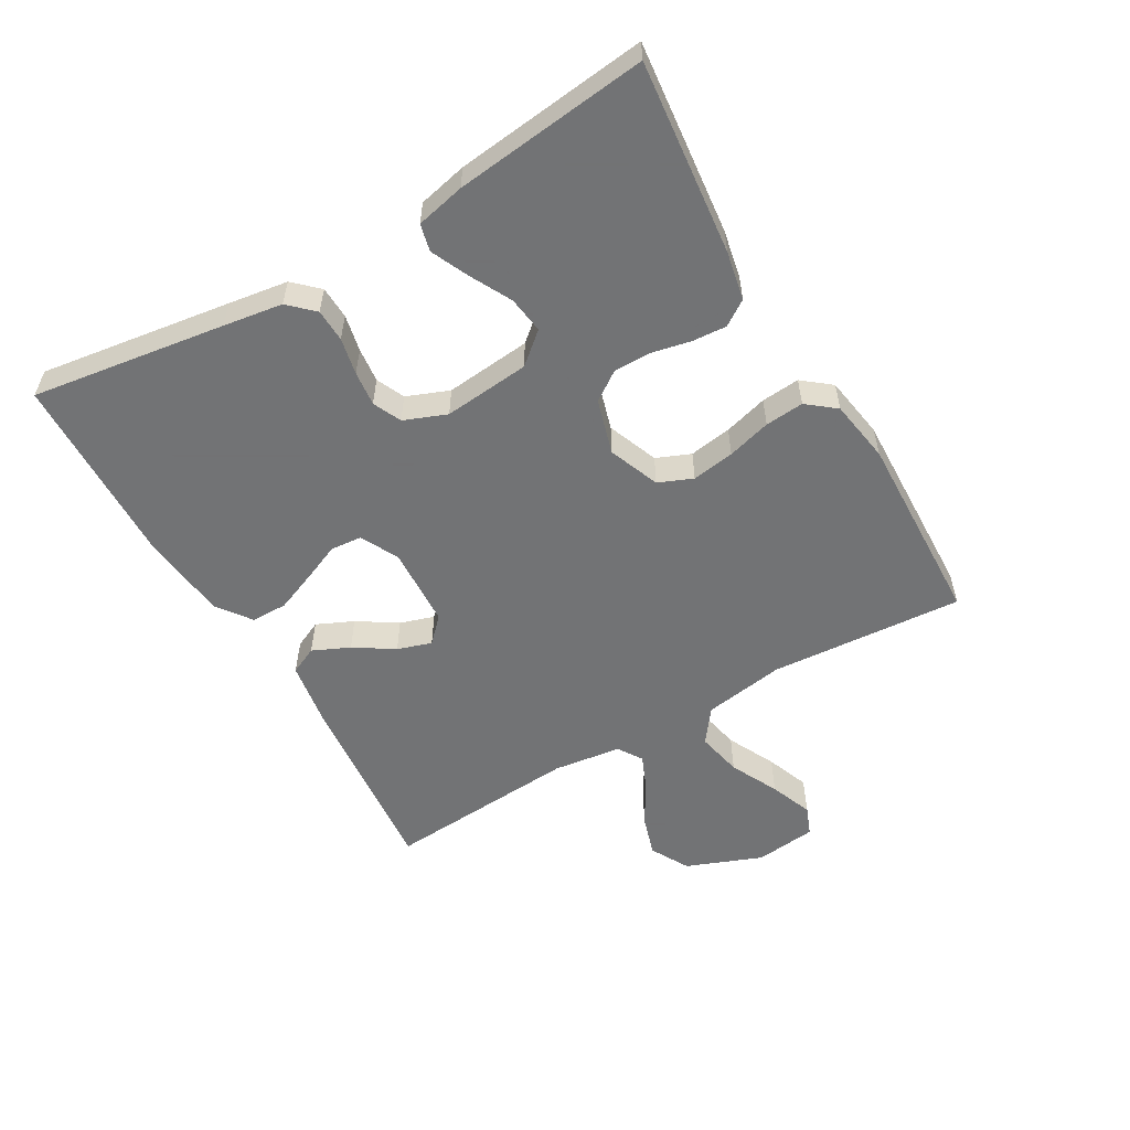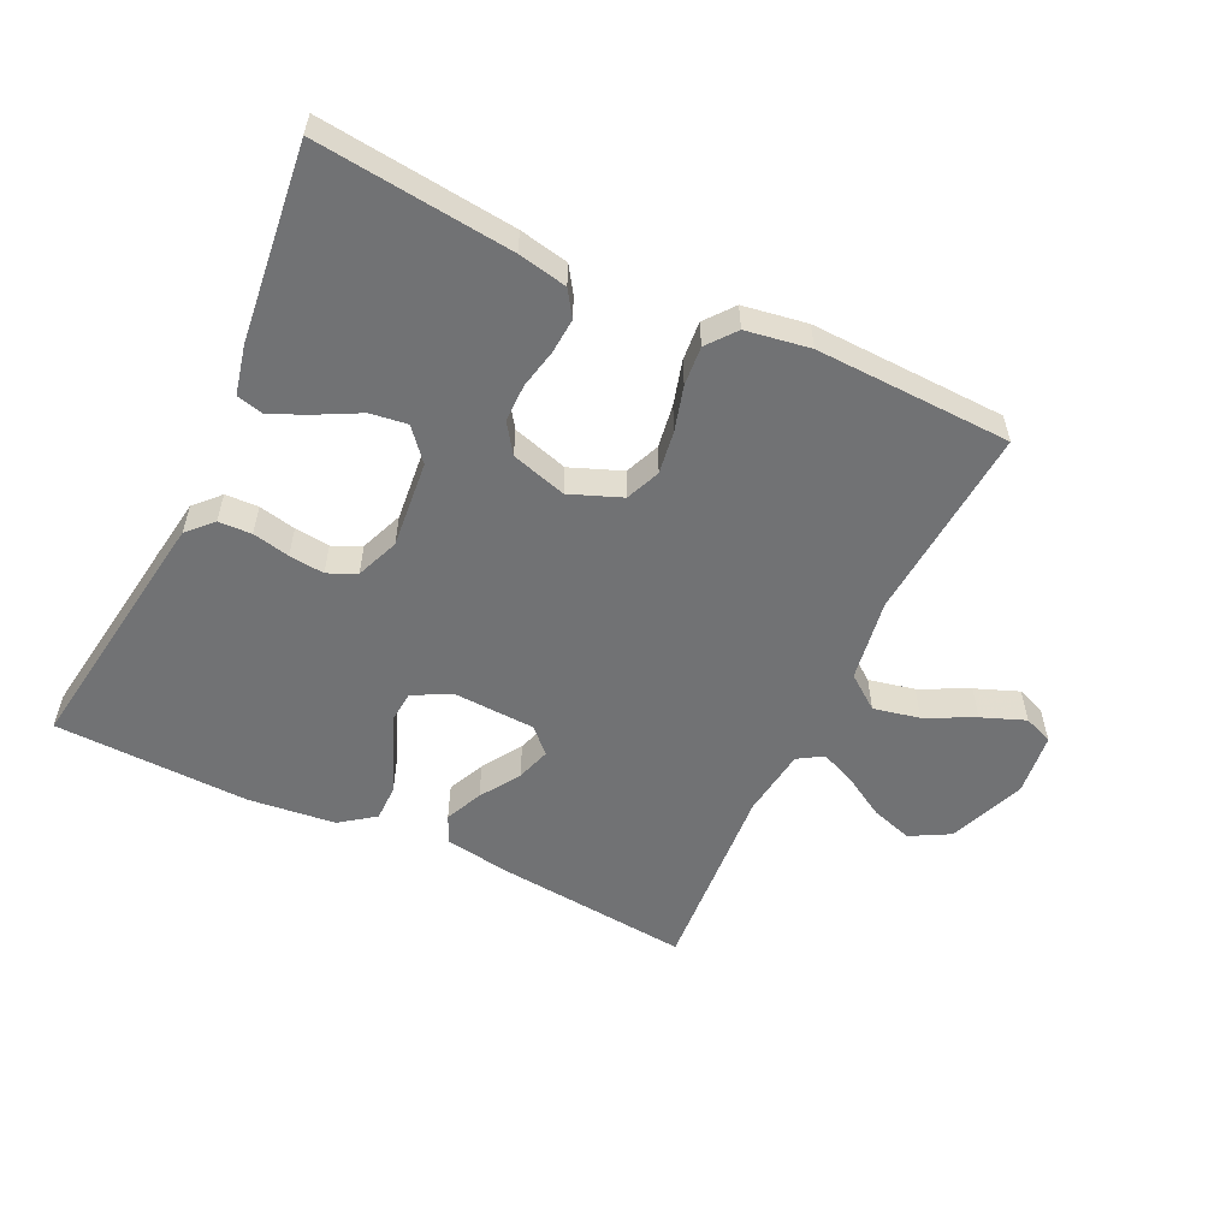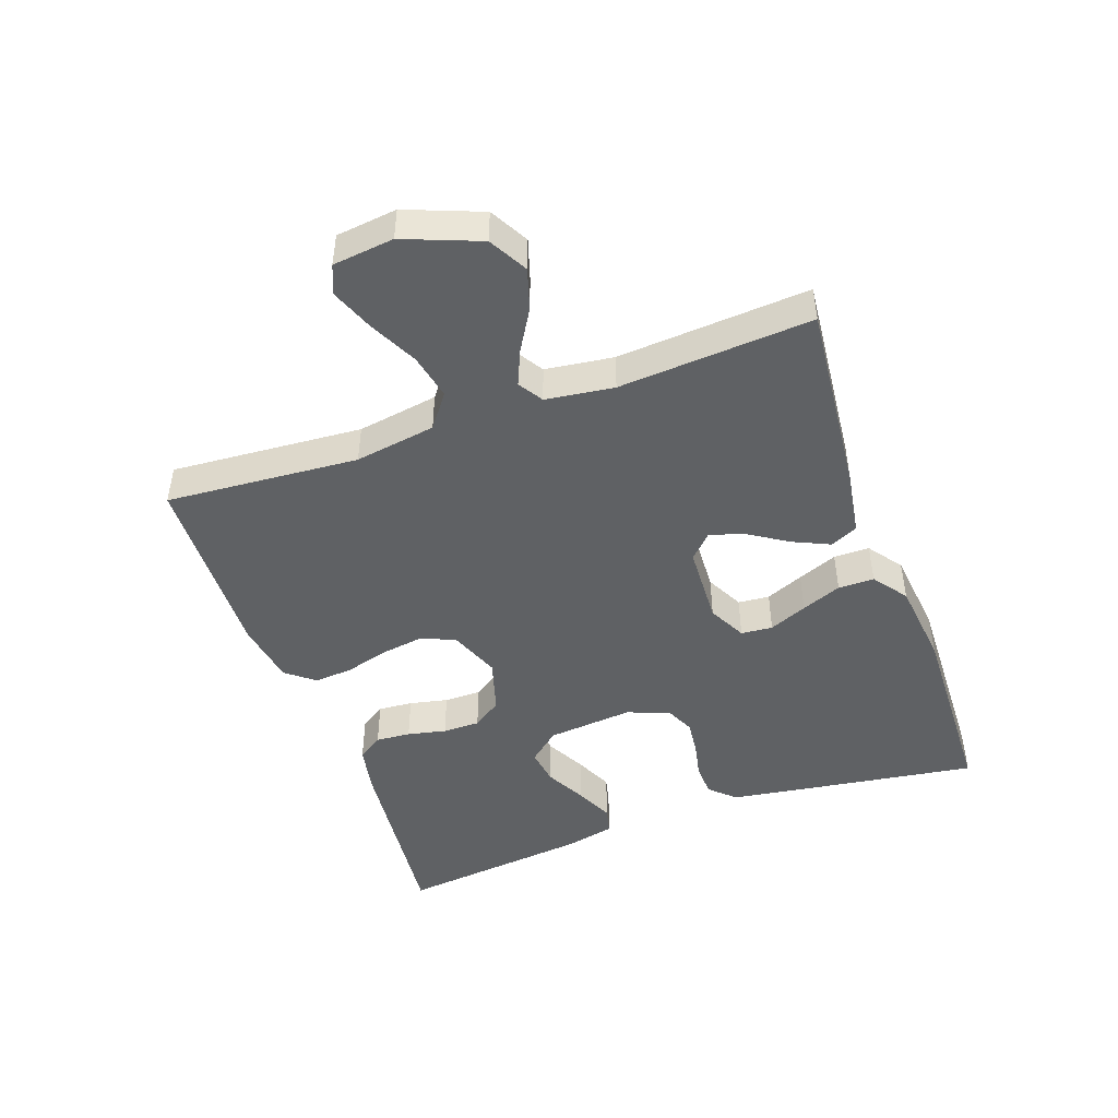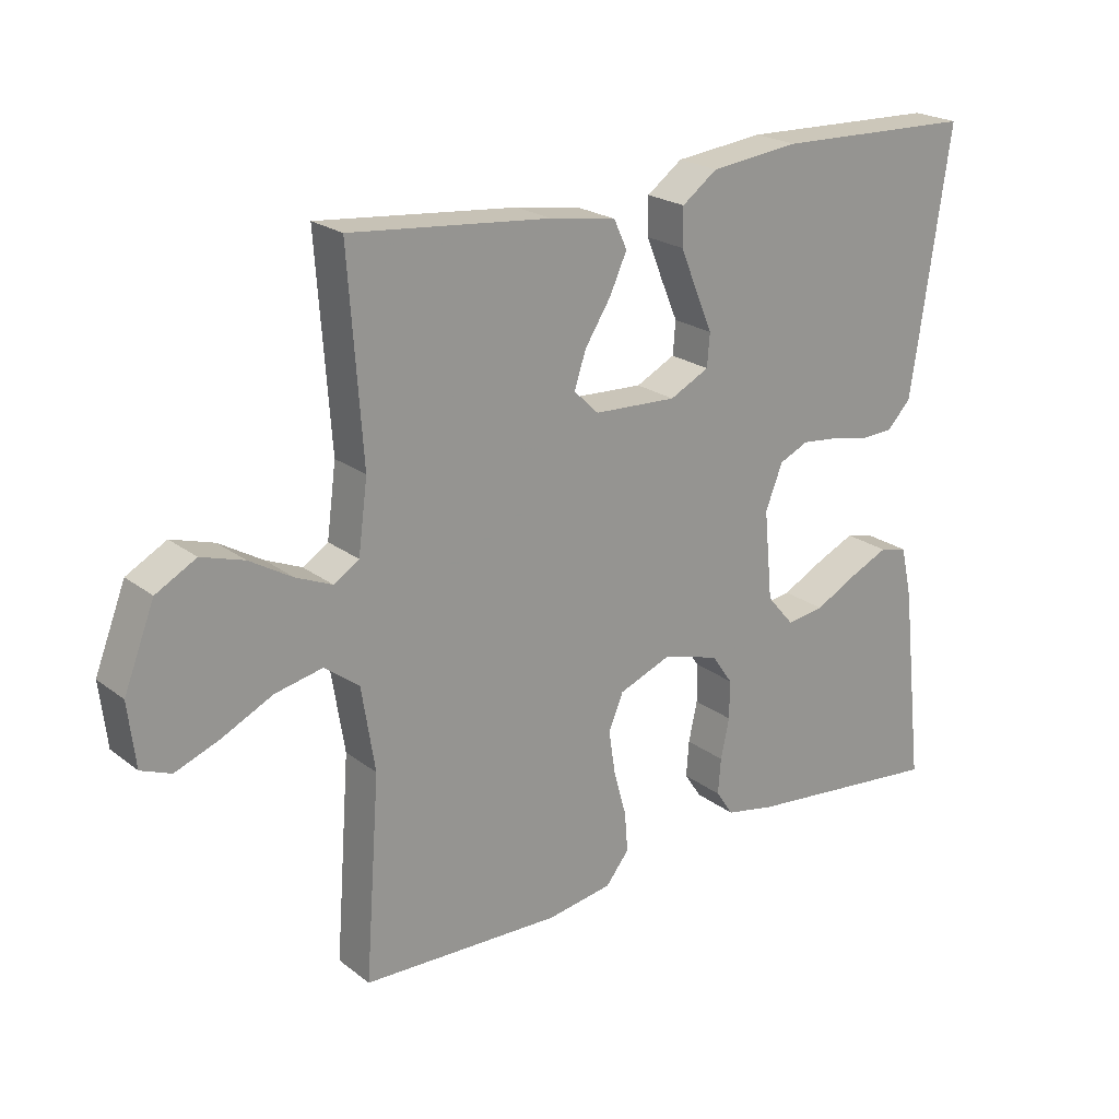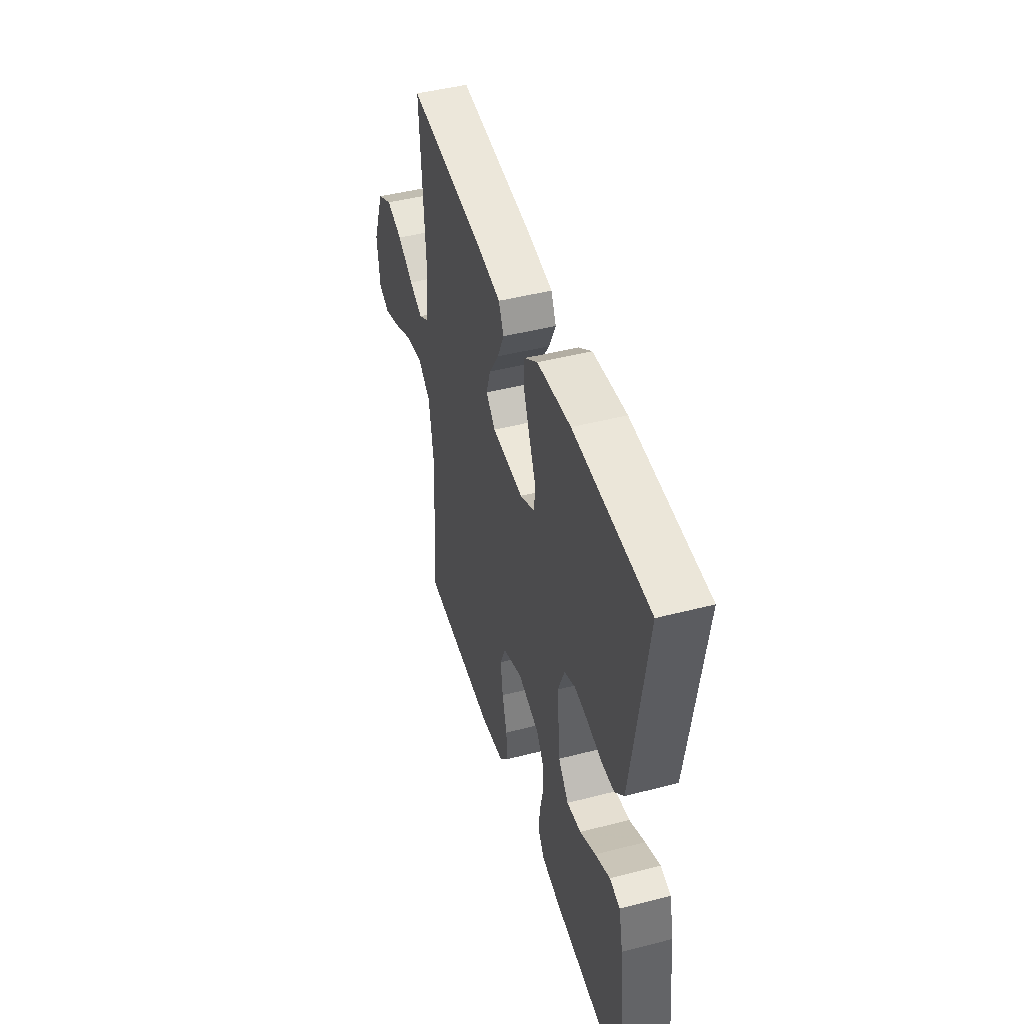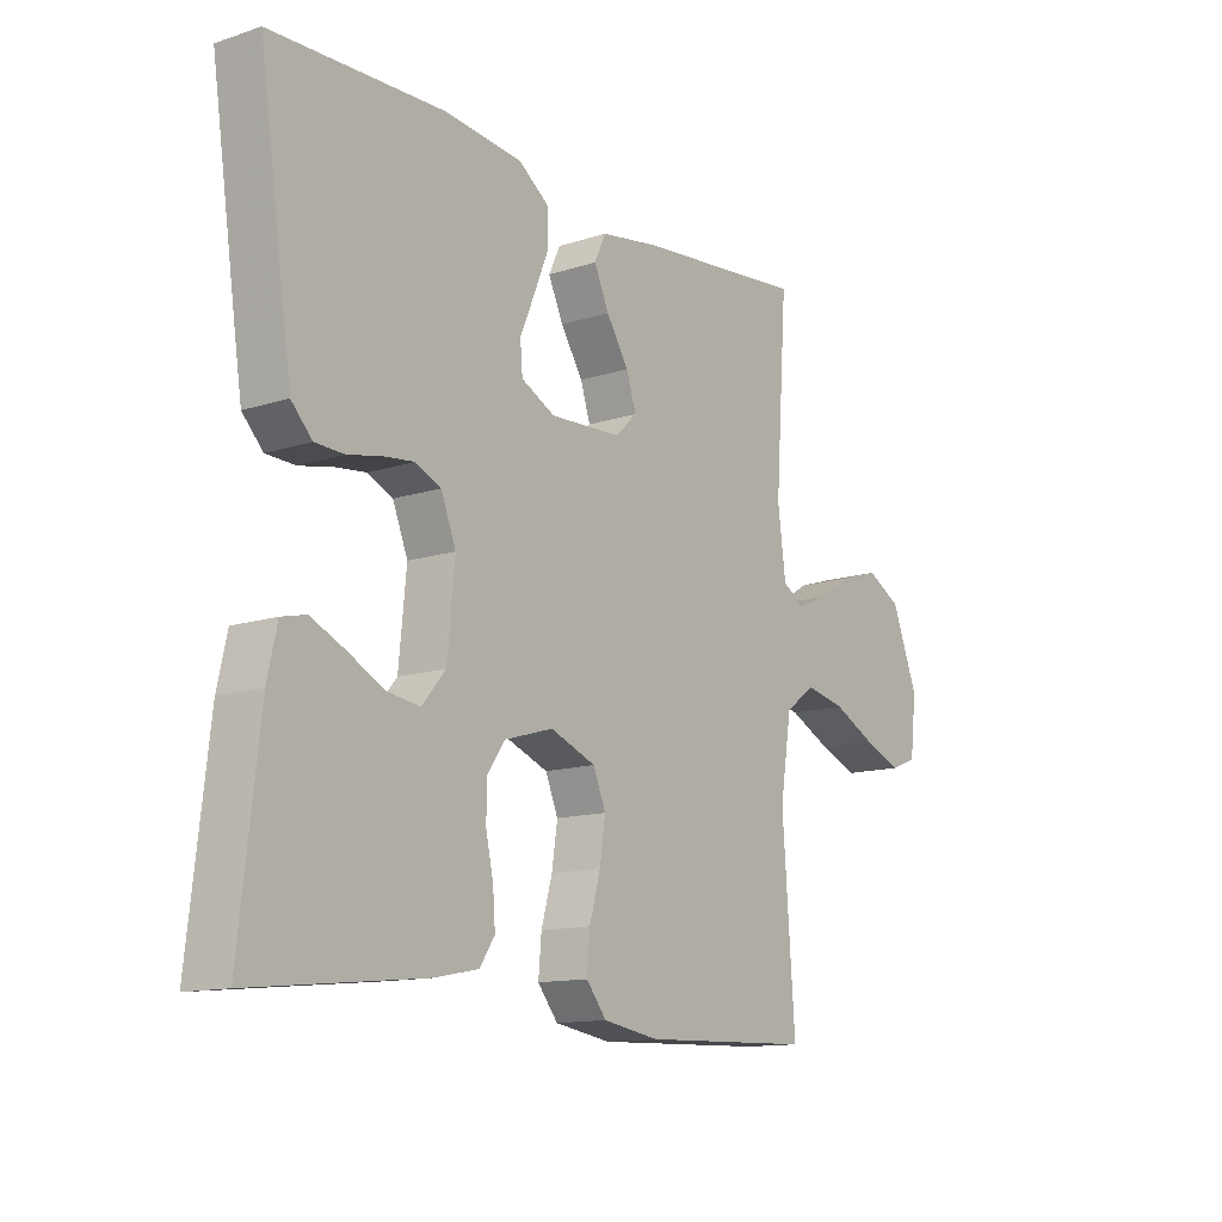
<metadata>
{"format":"obj","ext":"obj","renderer":"f3d","projection":"perspective","resolution":1024,"background":"white","views":[{"elev":-55.7,"azim":120.1,"up":"+Y"},{"elev":-55.4,"azim":154.5,"up":"+Y"},{"elev":-46.7,"azim":-70.4,"up":"+Y"},{"elev":22.1,"azim":-37.6,"up":"+Z"},{"elev":46.0,"azim":73.5,"up":"+Z"},{"elev":-13.0,"azim":126.6,"up":"+Z"}]}
</metadata>
<code>
v 0.5 0.07 0.5
v 0.456 0.07 0.2
v 0.442 0.07 0.108
v 0.406 0.07 0.07
v 0.355 0.07 0.068
v 0.298 0.07 0.08
v 0.244 0.07 0.086
v 0.2 0.07 0.066
v 0.174 0.07 0
v 0.187 0.07 -0.134
v 0.228 0.07 -0.182
v 0.285 0.07 -0.174
v 0.348 0.07 -0.141
v 0.407 0.07 -0.114
v 0.449 0.07 -0.124
v 0.466 0.07 -0.2
v 0.5 0.07 -0.5
v 0.2 0.07 -0.468
v 0.125 0.07 -0.453
v 0.099 0.07 -0.414
v 0.103 0.07 -0.36
v 0.116 0.07 -0.3
v 0.116 0.07 -0.242
v 0.085 0.07 -0.197
v 0 0.07 -0.172
v -0.079 0.07 -0.203
v -0.101 0.07 -0.256
v -0.091 0.07 -0.322
v -0.072 0.07 -0.39
v -0.067 0.07 -0.45
v -0.102 0.07 -0.494
v -0.2 0.07 -0.51
v -0.5 0.07 -0.5
v -0.478 0.07 -0.2
v -0.498 0.07 -0.074
v -0.55 0.07 -0.035
v -0.621 0.07 -0.05
v -0.696 0.07 -0.087
v -0.763 0.07 -0.113
v -0.808 0.07 -0.095
v -0.819 0.07 0
v -0.773 0.07 0.118
v -0.713 0.07 0.151
v -0.649 0.07 0.131
v -0.585 0.07 0.093
v -0.531 0.07 0.07
v -0.493 0.07 0.094
v -0.479 0.07 0.2
v -0.5 0.07 0.5
v -0.2 0.07 0.471
v -0.1 0.07 0.455
v -0.08 0.07 0.412
v -0.106 0.07 0.355
v -0.145 0.07 0.294
v -0.162 0.07 0.241
v -0.125 0.07 0.205
v 0 0.07 0.199
v 0.059 0.07 0.229
v 0.063 0.07 0.278
v 0.038 0.07 0.337
v 0.013 0.07 0.399
v 0.013 0.07 0.455
v 0.066 0.07 0.494
v 0.2 0.07 0.509
v 0.5 0 0.5
v 0.456 0 0.2
v 0.442 0 0.108
v 0.406 0 0.07
v 0.355 0 0.068
v 0.298 0 0.08
v 0.244 0 0.086
v 0.2 0 0.066
v 0.174 0 0
v 0.187 0 -0.134
v 0.228 0 -0.182
v 0.285 0 -0.174
v 0.348 0 -0.141
v 0.407 0 -0.114
v 0.449 0 -0.124
v 0.466 0 -0.2
v 0.5 0 -0.5
v 0.2 0 -0.468
v 0.125 0 -0.453
v 0.099 0 -0.414
v 0.103 0 -0.36
v 0.116 0 -0.3
v 0.116 0 -0.242
v 0.085 0 -0.197
v 0 0 -0.172
v -0.079 0 -0.203
v -0.101 0 -0.256
v -0.091 0 -0.322
v -0.072 0 -0.39
v -0.067 0 -0.45
v -0.102 0 -0.494
v -0.2 0 -0.51
v -0.5 0 -0.5
v -0.478 0 -0.2
v -0.498 0 -0.074
v -0.55 0 -0.035
v -0.621 0 -0.05
v -0.696 0 -0.087
v -0.763 0 -0.113
v -0.808 0 -0.095
v -0.819 0 0
v -0.773 0 0.118
v -0.713 0 0.151
v -0.649 0 0.131
v -0.585 0 0.093
v -0.531 0 0.07
v -0.493 0 0.094
v -0.479 0 0.2
v -0.5 0 0.5
v -0.2 0 0.471
v -0.1 0 0.455
v -0.08 0 0.412
v -0.106 0 0.355
v -0.145 0 0.294
v -0.162 0 0.241
v -0.125 0 0.205
v 0 0 0.199
v 0.059 0 0.229
v 0.063 0 0.278
v 0.038 0 0.337
v 0.013 0 0.399
v 0.013 0 0.455
v 0.066 0 0.494
v 0.2 0 0.509
f 59 60 61 62
f 59 62 63 64
f 51 52 53 54
f 51 54 55
f 48 49 50 51
f 47 48 51 55
f 46 47 55 56
f 42 43 44 45
f 42 45 46
f 41 42 46
f 40 41 46
f 37 38 39 40
f 37 40 46 56
f 31 32 33 34
f 31 34 35
f 28 29 30 31
f 27 28 31 35
f 26 27 35 36
f 19 20 21 22
f 19 22 23
f 18 19 23
f 17 18 23
f 16 17 23 24
f 12 13 14 15
f 12 15 16
f 11 12 16
f 3 4 5 6
f 3 6 7
f 2 3 7
f 1 2 7 8
f 58 59 64 1
f 36 37 56 57
f 25 26 36 57
f 25 57 58
f 11 16 24 25
f 10 11 25
f 9 10 25 58
f 8 9 58
f 1 8 58
f 126 125 124 123
f 128 127 126 123
f 118 117 116 115
f 119 118 115
f 115 114 113 112
f 119 115 112 111
f 120 119 111 110
f 109 108 107 106
f 110 109 106
f 110 106 105
f 110 105 104
f 104 103 102 101
f 120 110 104 101
f 98 97 96 95
f 99 98 95
f 95 94 93 92
f 99 95 92 91
f 100 99 91 90
f 86 85 84 83
f 87 86 83
f 87 83 82
f 87 82 81
f 88 87 81 80
f 79 78 77 76
f 80 79 76
f 80 76 75
f 70 69 68 67
f 71 70 67
f 71 67 66
f 72 71 66 65
f 65 128 123 122
f 121 120 101 100
f 121 100 90 89
f 122 121 89
f 89 88 80 75
f 89 75 74
f 122 89 74 73
f 122 73 72
f 122 72 65
f 1 65 66 2
f 2 66 67 3
f 3 67 68 4
f 4 68 69 5
f 5 69 70 6
f 6 70 71 7
f 7 71 72 8
f 8 72 73 9
f 9 73 74 10
f 10 74 75 11
f 11 75 76 12
f 12 76 77 13
f 13 77 78 14
f 14 78 79 15
f 15 79 80 16
f 16 80 81 17
f 17 81 82 18
f 18 82 83 19
f 19 83 84 20
f 20 84 85 21
f 21 85 86 22
f 22 86 87 23
f 23 87 88 24
f 24 88 89 25
f 25 89 90 26
f 26 90 91 27
f 27 91 92 28
f 28 92 93 29
f 29 93 94 30
f 30 94 95 31
f 31 95 96 32
f 32 96 97 33
f 33 97 98 34
f 34 98 99 35
f 35 99 100 36
f 36 100 101 37
f 37 101 102 38
f 38 102 103 39
f 39 103 104 40
f 40 104 105 41
f 41 105 106 42
f 42 106 107 43
f 43 107 108 44
f 44 108 109 45
f 45 109 110 46
f 46 110 111 47
f 47 111 112 48
f 48 112 113 49
f 49 113 114 50
f 50 114 115 51
f 51 115 116 52
f 52 116 117 53
f 53 117 118 54
f 54 118 119 55
f 55 119 120 56
f 56 120 121 57
f 57 121 122 58
f 58 122 123 59
f 59 123 124 60
f 60 124 125 61
f 61 125 126 62
f 62 126 127 63
f 63 127 128 64
f 64 128 65 1

</code>
